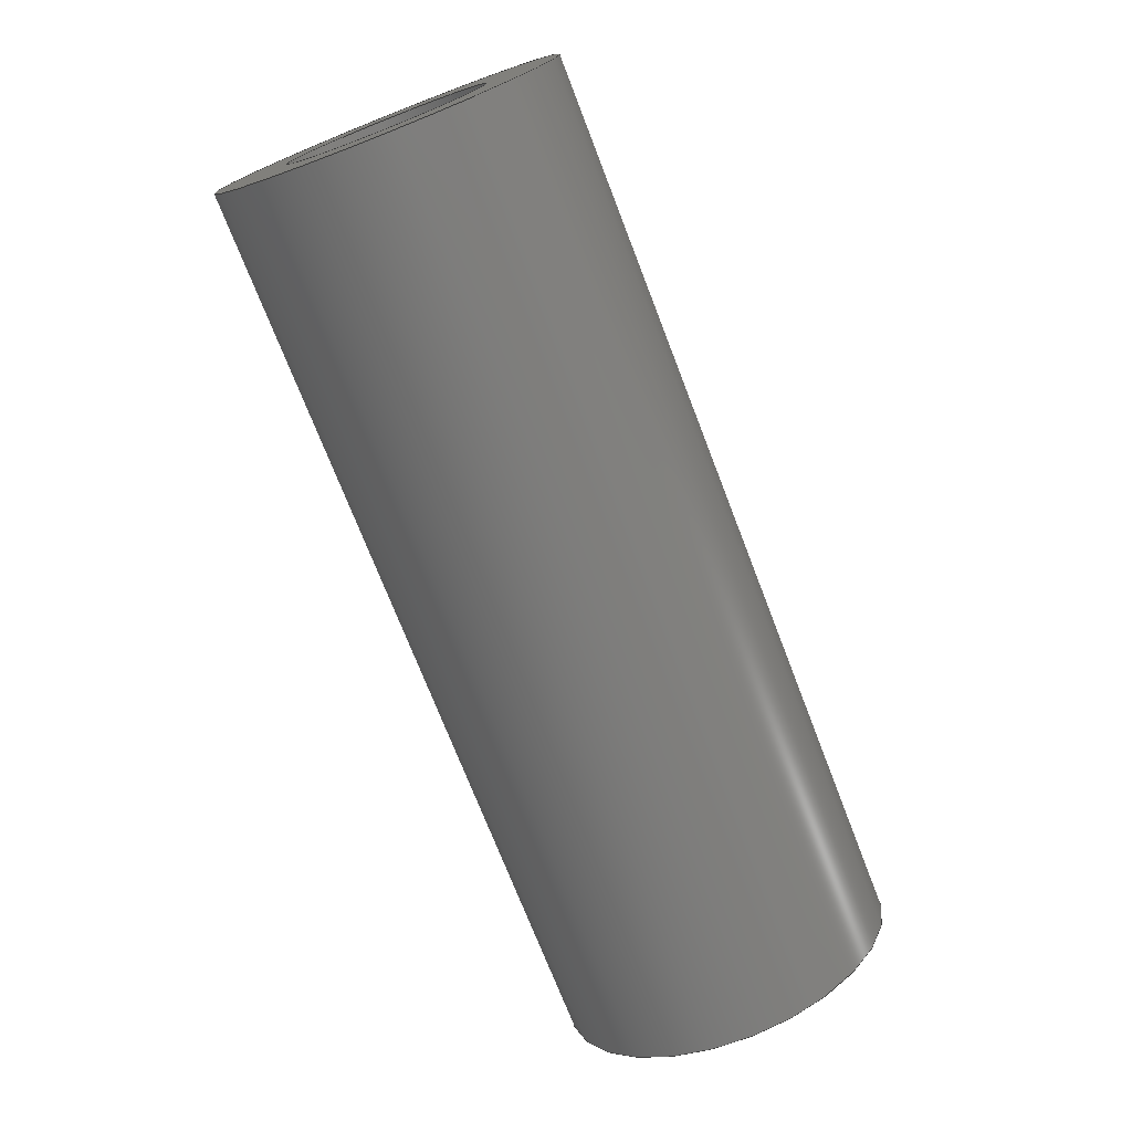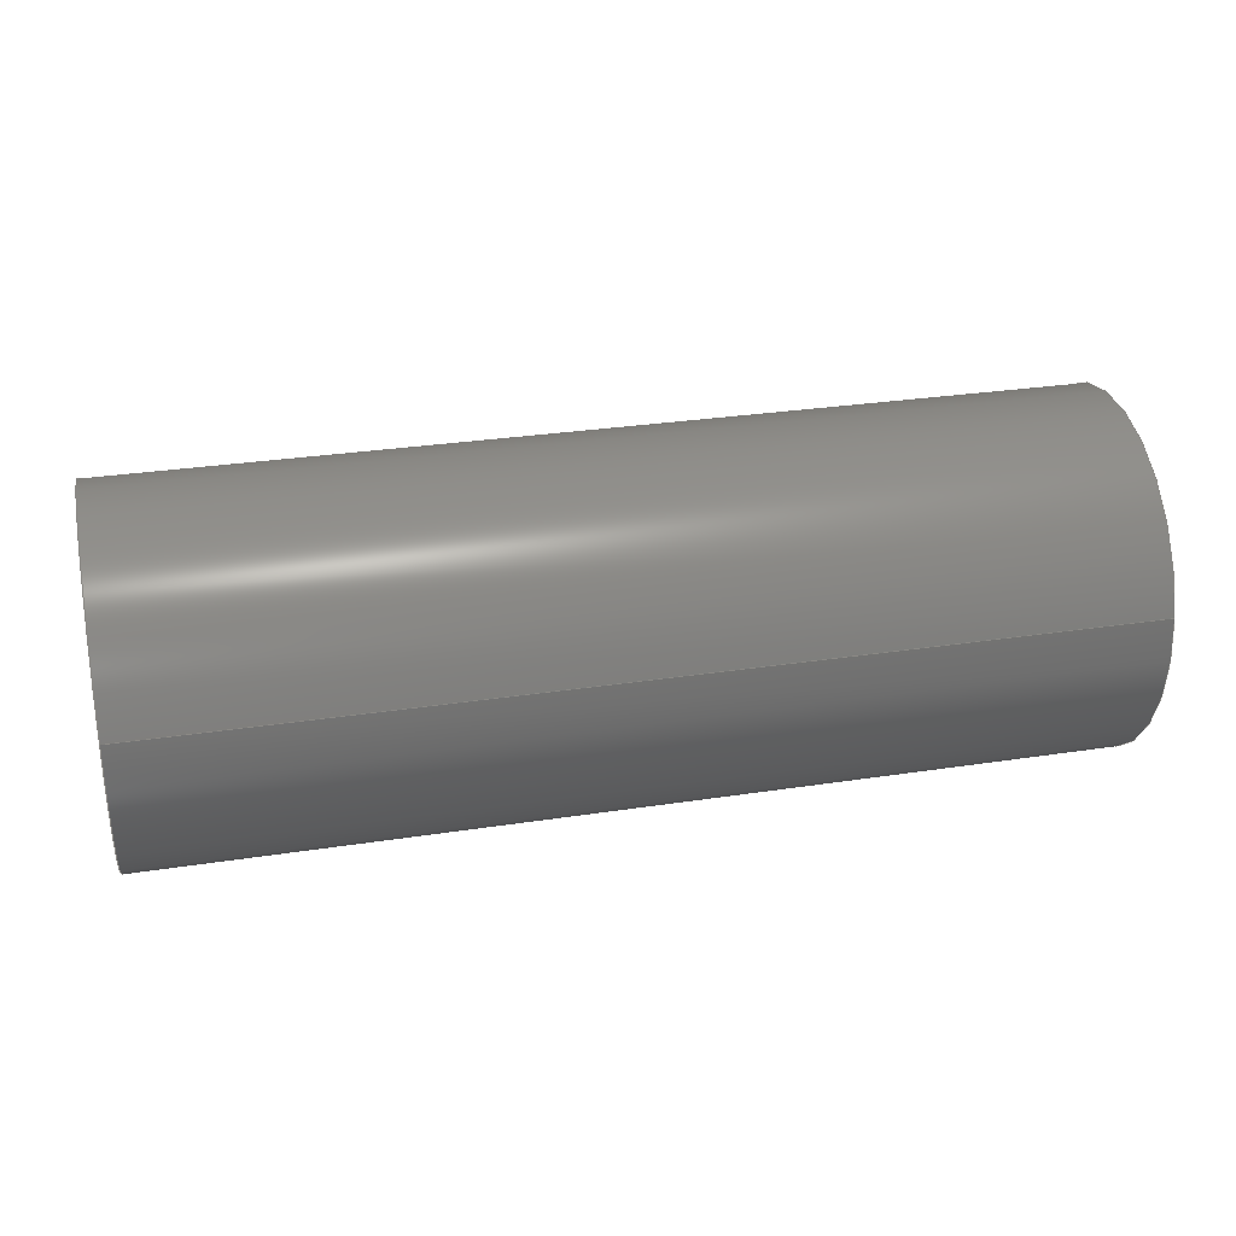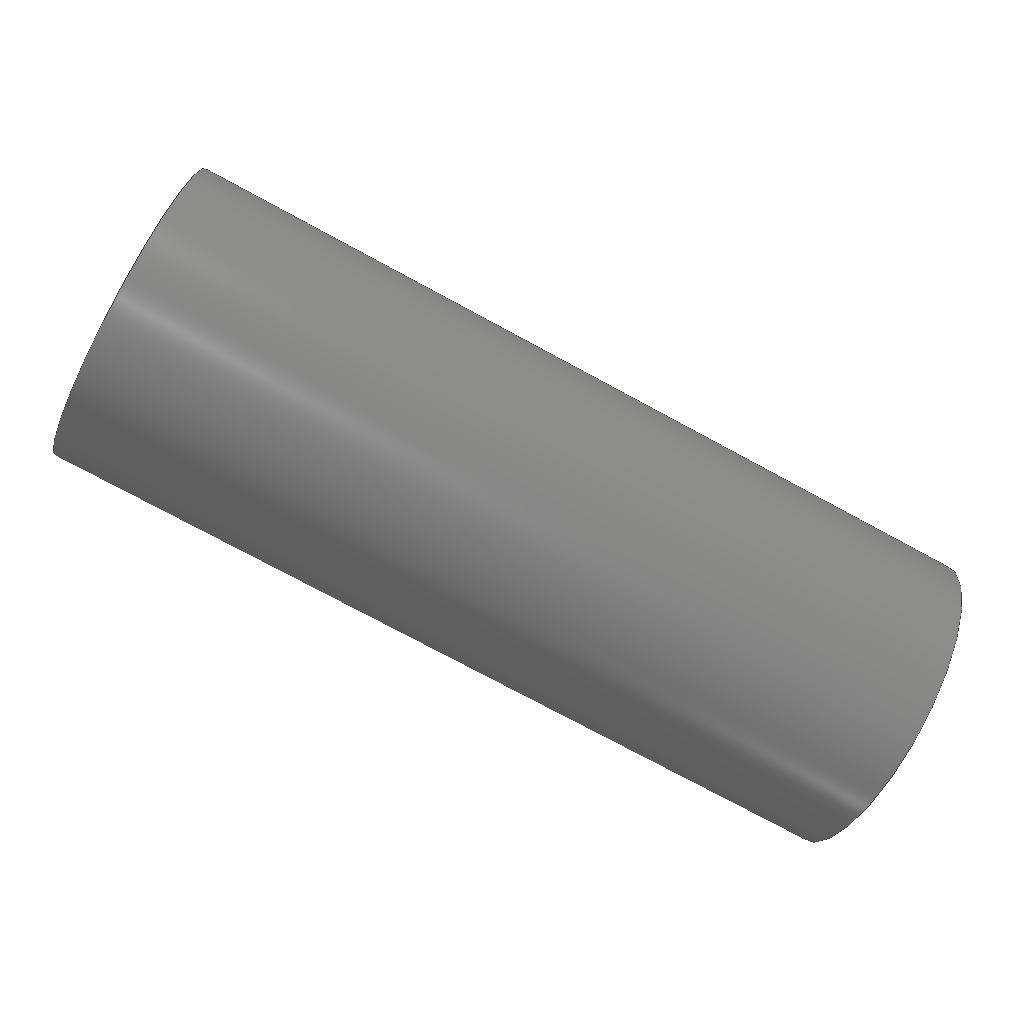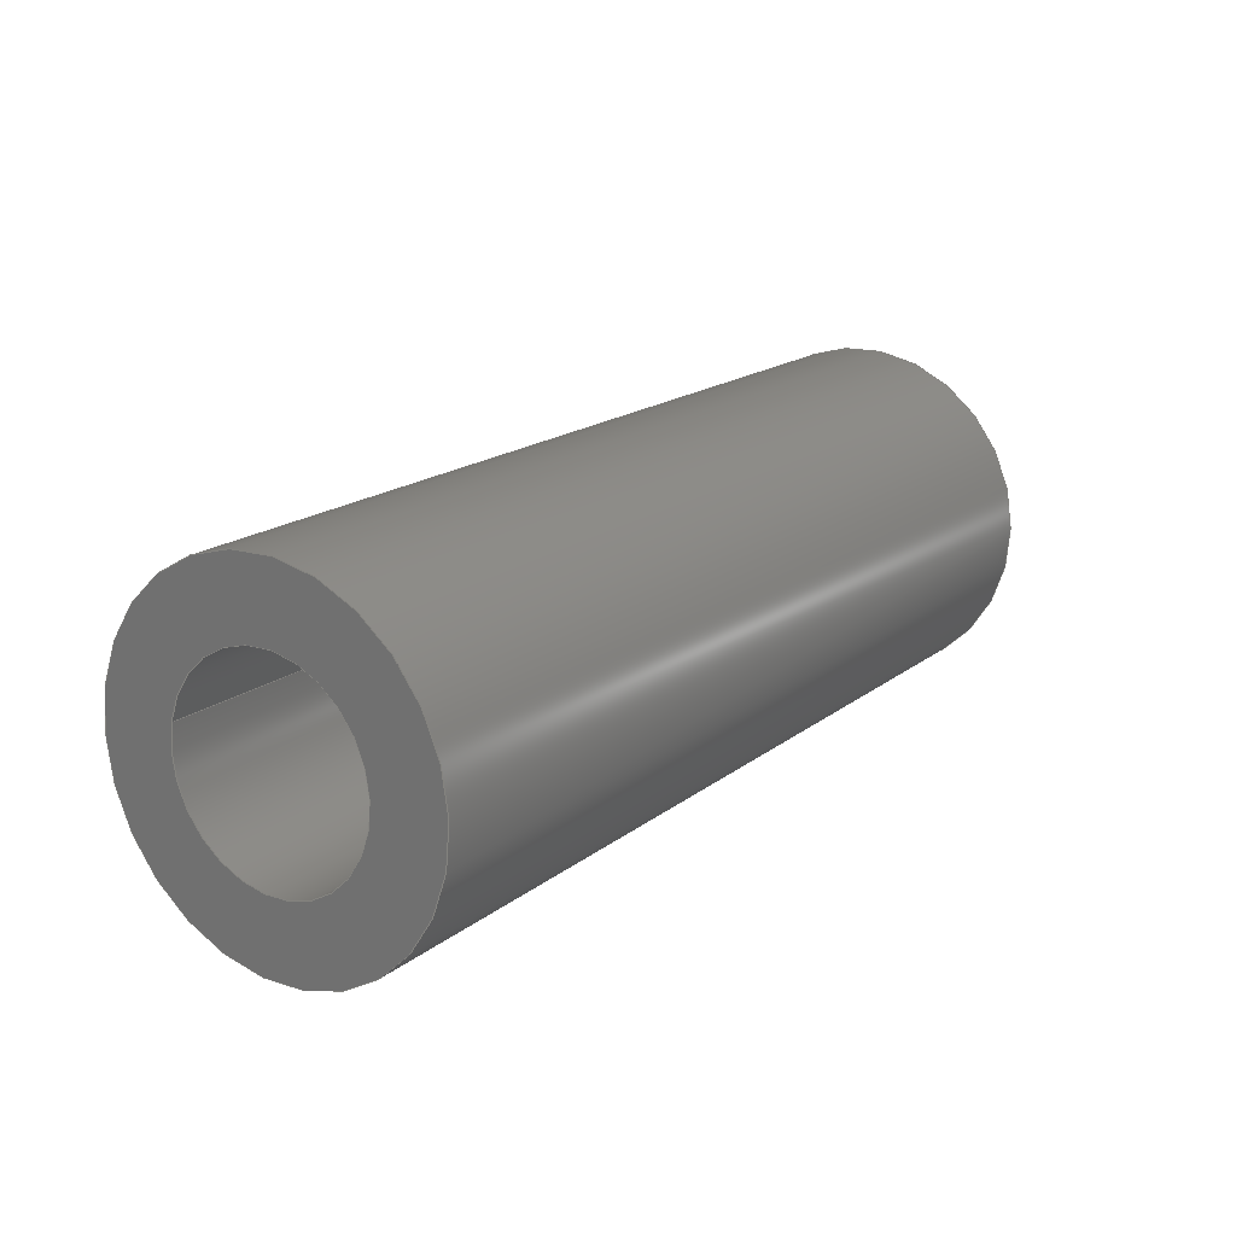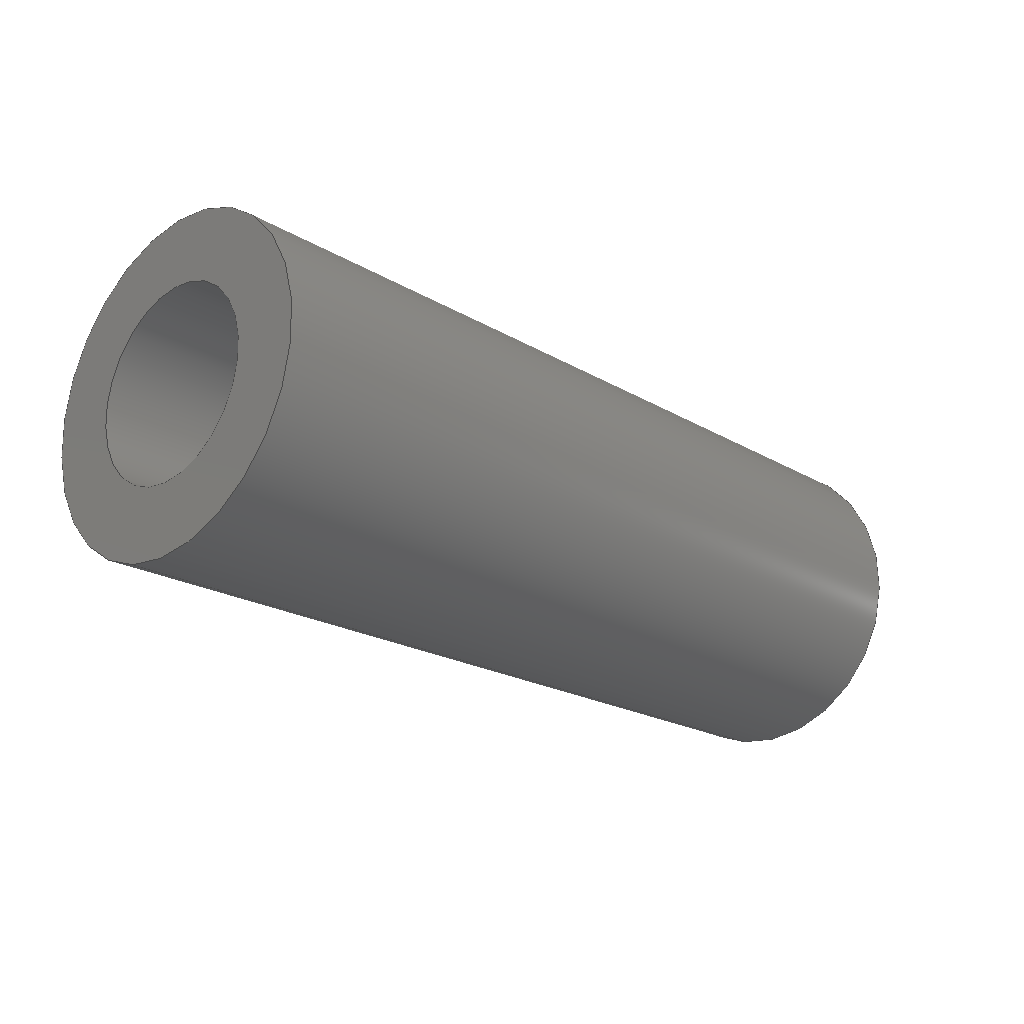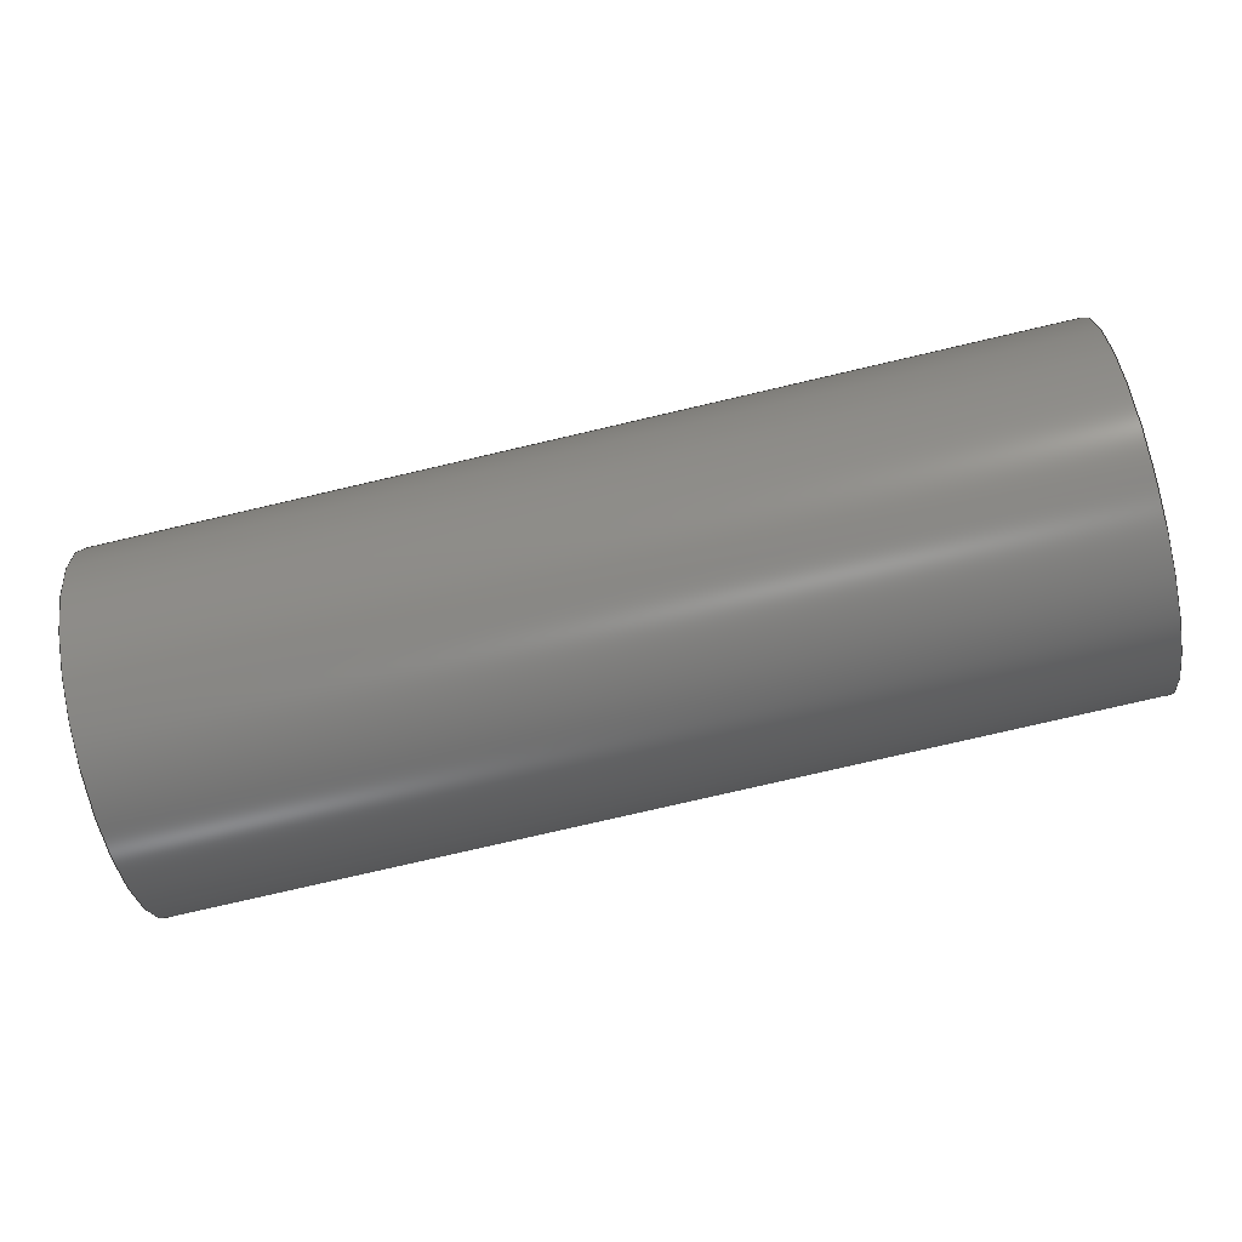
<metadata>
{"format":"step","ext":"step","renderer":"f3d","projection":"perspective","resolution":1024,"background":"white","views":[{"elev":-73.3,"azim":-68.8,"up":"+Z"},{"elev":29.8,"azim":-12.7,"up":"+Z"},{"elev":-76.8,"azim":-28.3,"up":"+Z"},{"elev":17.9,"azim":124.5,"up":"+Z"},{"elev":-20.8,"azim":133.3,"up":"+Y"},{"elev":-77.0,"azim":13.1,"up":"+Z"}]}
</metadata>
<code>
ISO-10303-21;
DATA;
#1=PROPERTY_DEFINITION_REPRESENTATION(#5,#3);
#2=PROPERTY_DEFINITION_REPRESENTATION(#6,#4);
#3=REPRESENTATION('',(#7),#108);
#4=REPRESENTATION('',(#8),#108);
#5=PROPERTY_DEFINITION('pmi validation property','',#113);
#6=PROPERTY_DEFINITION('pmi validation property','',#113);
#7=VALUE_REPRESENTATION_ITEM('number of annotations',COUNT_MEASURE(0));
#8=VALUE_REPRESENTATION_ITEM('number of views',COUNT_MEASURE(0));
#9=SHAPE_REPRESENTATION_RELATIONSHIP('','',#66,#10);
#10=ADVANCED_BREP_SHAPE_REPRESENTATION('',(#64),#108);
#11=CYLINDRICAL_SURFACE('',#74,0.001191);
#12=CYLINDRICAL_SURFACE('',#75,0.0006906);
#13=ORIENTED_EDGE('',*,*,#21,.T.);
#14=ORIENTED_EDGE('',*,*,#22,.F.);
#15=ORIENTED_EDGE('',*,*,#23,.T.);
#16=ORIENTED_EDGE('',*,*,#24,.T.);
#17=ORIENTED_EDGE('',*,*,#24,.F.);
#18=ORIENTED_EDGE('',*,*,#22,.T.);
#19=ORIENTED_EDGE('',*,*,#23,.F.);
#20=ORIENTED_EDGE('',*,*,#21,.F.);
#21=EDGE_CURVE('',#25,#25,#29,.T.);
#22=EDGE_CURVE('',#26,#26,#30,.T.);
#23=EDGE_CURVE('',#27,#27,#31,.F.);
#24=EDGE_CURVE('',#28,#28,#32,.T.);
#25=VERTEX_POINT('',#97);
#26=VERTEX_POINT('',#99);
#27=VERTEX_POINT('',#102);
#28=VERTEX_POINT('',#104);
#29=CIRCLE('',#69,0.0006906);
#30=CIRCLE('',#70,0.001191);
#31=CIRCLE('',#72,0.0006906);
#32=CIRCLE('',#73,0.001191);
#33=EDGE_LOOP('',(#13));
#34=EDGE_LOOP('',(#14));
#35=EDGE_LOOP('',(#15));
#36=EDGE_LOOP('',(#16));
#37=EDGE_LOOP('',(#17));
#38=EDGE_LOOP('',(#18));
#39=EDGE_LOOP('',(#19));
#40=EDGE_LOOP('',(#20));
#41=FACE_BOUND('',#33,.T.);
#42=FACE_BOUND('',#34,.T.);
#43=FACE_BOUND('',#35,.T.);
#44=FACE_BOUND('',#36,.T.);
#45=FACE_BOUND('',#37,.T.);
#46=FACE_BOUND('',#38,.T.);
#47=FACE_BOUND('',#39,.T.);
#48=FACE_BOUND('',#40,.T.);
#49=PLANE('',#68);
#50=PLANE('',#71);
#51=ADVANCED_FACE('',(#41,#42),#49,.T.);
#52=ADVANCED_FACE('',(#43,#44),#50,.F.);
#53=ADVANCED_FACE('',(#45,#46),#11,.T.);
#54=ADVANCED_FACE('',(#47,#48),#12,.F.);
#55=CLOSED_SHELL('',(#51,#52,#53,#54));
#56=STYLED_ITEM('',(#57),#64);
#57=PRESENTATION_STYLE_ASSIGNMENT((#58));
#58=SURFACE_STYLE_USAGE(.BOTH.,#59);
#59=SURFACE_SIDE_STYLE('',(#60));
#60=SURFACE_STYLE_FILL_AREA(#61);
#61=FILL_AREA_STYLE('',(#62));
#62=FILL_AREA_STYLE_COLOUR('',#63);
#63=COLOUR_RGB('',0.1961,0.1961,0.1961);
#64=MANIFOLD_SOLID_BREP('Spring Pin, 1/8-in OD, 1/4-in L',#55);
#65=SHAPE_DEFINITION_REPRESENTATION(#113,#66);
#66=SHAPE_REPRESENTATION('Spring Pin, 1/8-in OD, 1/4-in L',(#67),#108);
#67=AXIS2_PLACEMENT_3D('',#94,#76,#77);
#68=AXIS2_PLACEMENT_3D('',#95,#78,#79);
#69=AXIS2_PLACEMENT_3D('',#96,#80,#81);
#70=AXIS2_PLACEMENT_3D('',#98,#82,#83);
#71=AXIS2_PLACEMENT_3D('',#100,#84,#85);
#72=AXIS2_PLACEMENT_3D('',#101,#86,#87);
#73=AXIS2_PLACEMENT_3D('',#103,#88,#89);
#74=AXIS2_PLACEMENT_3D('',#105,#90,#91);
#75=AXIS2_PLACEMENT_3D('',#106,#92,#93);
#76=DIRECTION('',(0,0,1));
#77=DIRECTION('',(1,0,0));
#78=DIRECTION('',(-1,-1.84e-17,-1.109e-17));
#79=DIRECTION('',(-1.47e-17,0.2099,0.9777));
#80=DIRECTION('',(1,1.84e-17,1.109e-17));
#81=DIRECTION('',(1.567e-17,-0.9777,0.2099));
#82=DIRECTION('',(1,1.84e-17,1.109e-17));
#83=DIRECTION('',(1.567e-17,-0.9777,0.2099));
#84=DIRECTION('',(-1,-1.84e-17,-1.109e-17));
#85=DIRECTION('',(-1.47e-17,0.2099,0.9777));
#86=DIRECTION('',(1,1.84e-17,1.109e-17));
#87=DIRECTION('',(1.567e-17,-0.9777,0.2099));
#88=DIRECTION('',(1,1.84e-17,1.109e-17));
#89=DIRECTION('',(1.567e-17,-0.9777,0.2099));
#90=DIRECTION('',(-1,-1.84e-17,-1.109e-17));
#91=DIRECTION('',(1.567e-17,-0.9777,0.2099));
#92=DIRECTION('',(-1,-1.84e-17,-1.109e-17));
#93=DIRECTION('',(1.567e-17,-0.9777,0.2099));
#94=CARTESIAN_POINT('',(0,0,0));
#95=CARTESIAN_POINT('',(-0.02179,0.5296,0.03942));
#96=CARTESIAN_POINT('',(-0.02179,0.535,0.04546));
#97=CARTESIAN_POINT('',(-0.02179,0.5344,0.0456));
#98=CARTESIAN_POINT('',(-0.02179,0.535,0.04546));
#99=CARTESIAN_POINT('',(-0.02179,0.5339,0.04571));
#100=CARTESIAN_POINT('',(-0.01544,0.5296,0.03942));
#101=CARTESIAN_POINT('',(-0.01544,0.535,0.04546));
#102=CARTESIAN_POINT('',(-0.01544,0.5344,0.0456));
#103=CARTESIAN_POINT('',(-0.01544,0.535,0.04546));
#104=CARTESIAN_POINT('',(-0.01544,0.5339,0.04571));
#105=CARTESIAN_POINT('',(-0.01544,0.535,0.04546));
#106=CARTESIAN_POINT('',(-0.01544,0.535,0.04546));
#107=MECHANICAL_DESIGN_GEOMETRIC_PRESENTATION_REPRESENTATION('',(#56),#108);
#108=(
GEOMETRIC_REPRESENTATION_CONTEXT(3)
GLOBAL_UNCERTAINTY_ASSIGNED_CONTEXT((#109))
GLOBAL_UNIT_ASSIGNED_CONTEXT((#112,#111,#110))
REPRESENTATION_CONTEXT('Spring Pin, 1/8-in OD, 1/4-in L',
'TOP_LEVEL_ASSEMBLY_PART')
);
#109=UNCERTAINTY_MEASURE_WITH_UNIT(LENGTH_MEASURE(5e-06),#112,
'DISTANCE_ACCURACY_VALUE','Maximum Tolerance applied to model');
#110=(
NAMED_UNIT(*)
SI_UNIT($,.STERADIAN.)
SOLID_ANGLE_UNIT()
);
#111=(
NAMED_UNIT(*)
PLANE_ANGLE_UNIT()
SI_UNIT($,.RADIAN.)
);
#112=(
LENGTH_UNIT()
NAMED_UNIT(*)
SI_UNIT($,.METRE.)
);
#113=PRODUCT_DEFINITION_SHAPE('','',#114);
#114=PRODUCT_DEFINITION('','',#116,#115);
#115=PRODUCT_DEFINITION_CONTEXT('',#122,'design');
#116=PRODUCT_DEFINITION_FORMATION_WITH_SPECIFIED_SOURCE('','',#118,
 .NOT_KNOWN.);
#117=PRODUCT_RELATED_PRODUCT_CATEGORY('','',(#118));
#118=PRODUCT('Spring Pin, 1/8-in OD, 1/4-in L',
'Spring Pin, 1/8-in OD, 1/4-in L','Spring Pin, 1/8-in OD, 1/4-in L',(#120));
#119=PRODUCT_CATEGORY('','');
#120=PRODUCT_CONTEXT('',#122,'mechanical');
#121=APPLICATION_PROTOCOL_DEFINITION('international standard',
'automotive_design',2010,#122);
#122=APPLICATION_CONTEXT(
'core data for automotive mechanical design processes');
ENDSEC;
END-ISO-10303-21;

</code>
